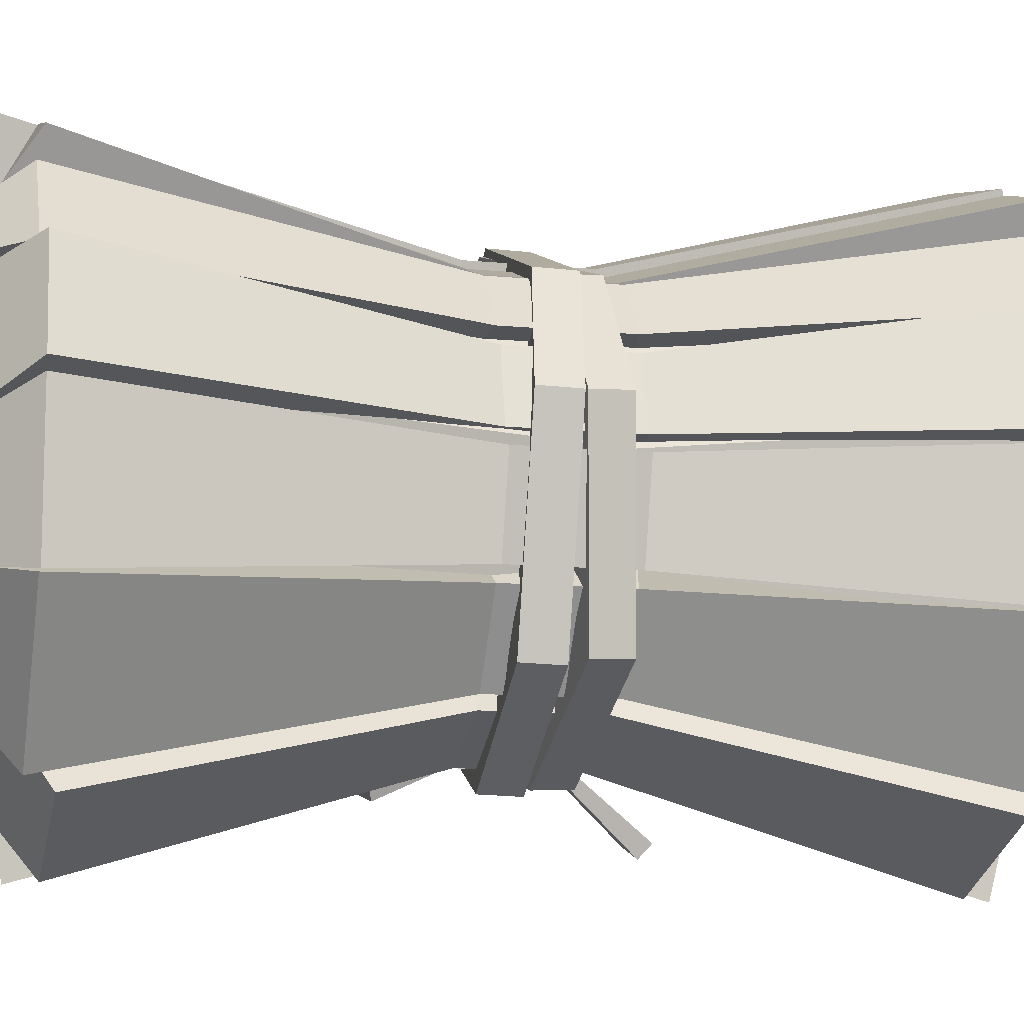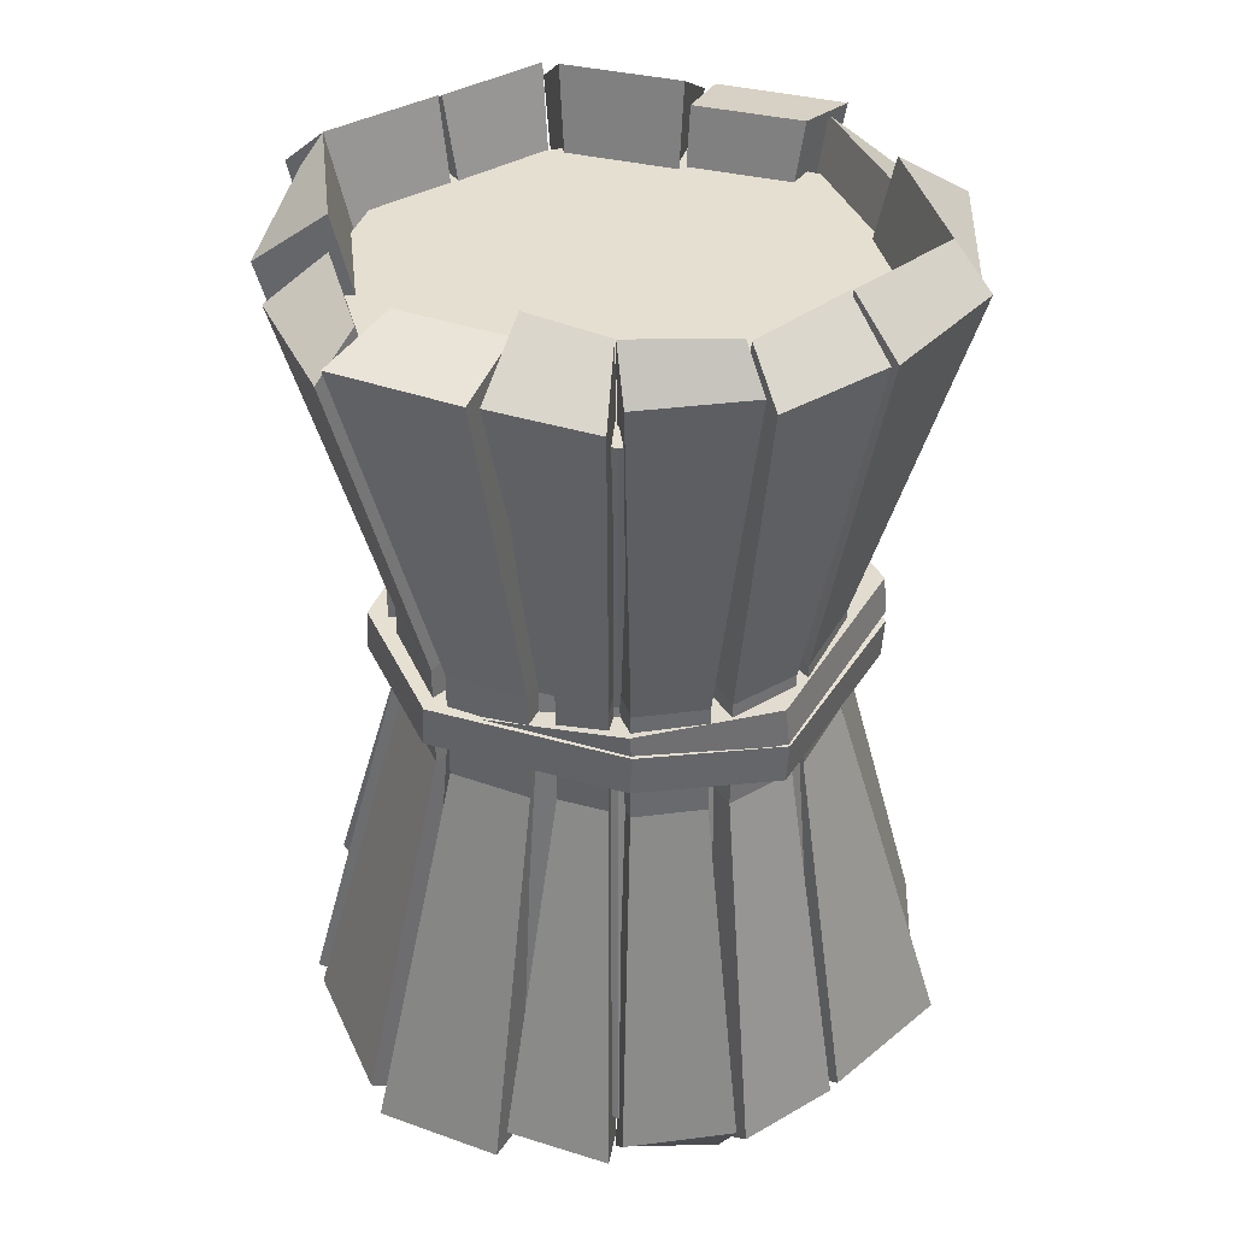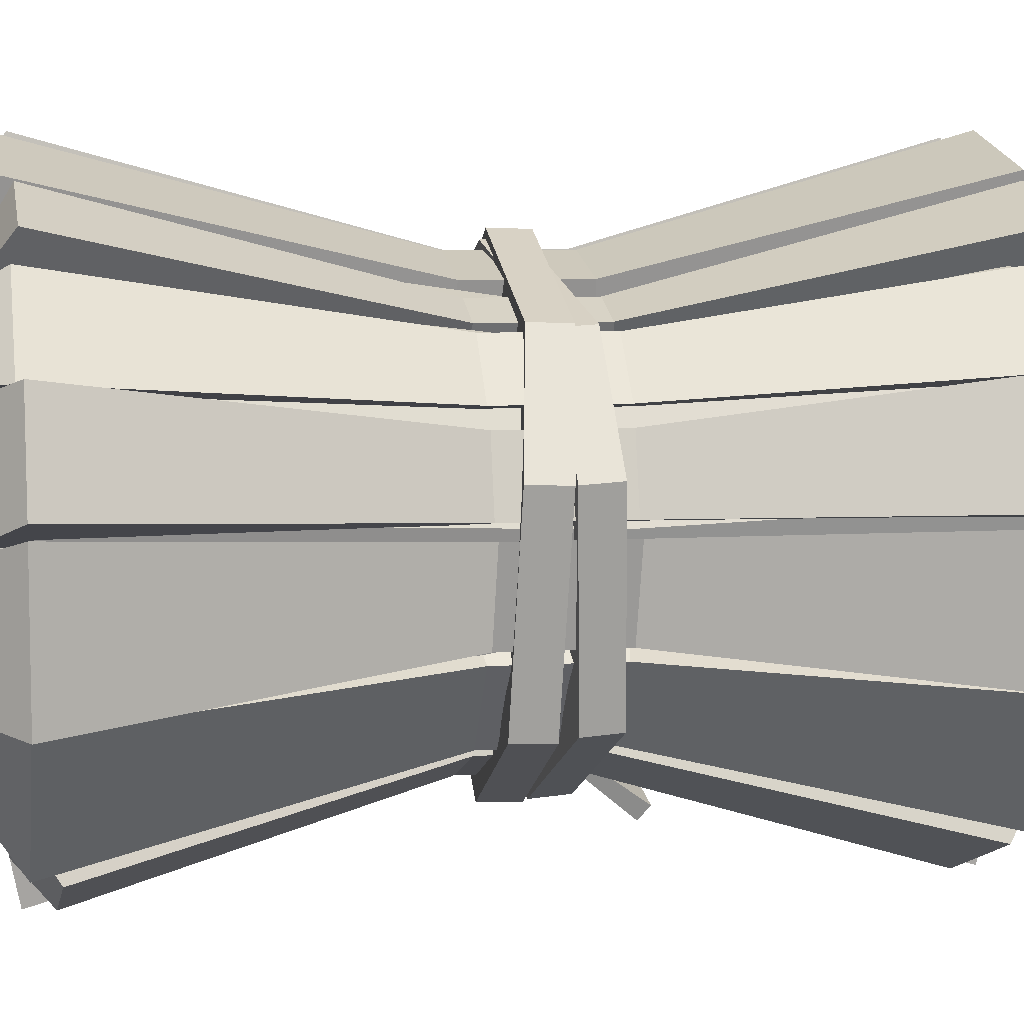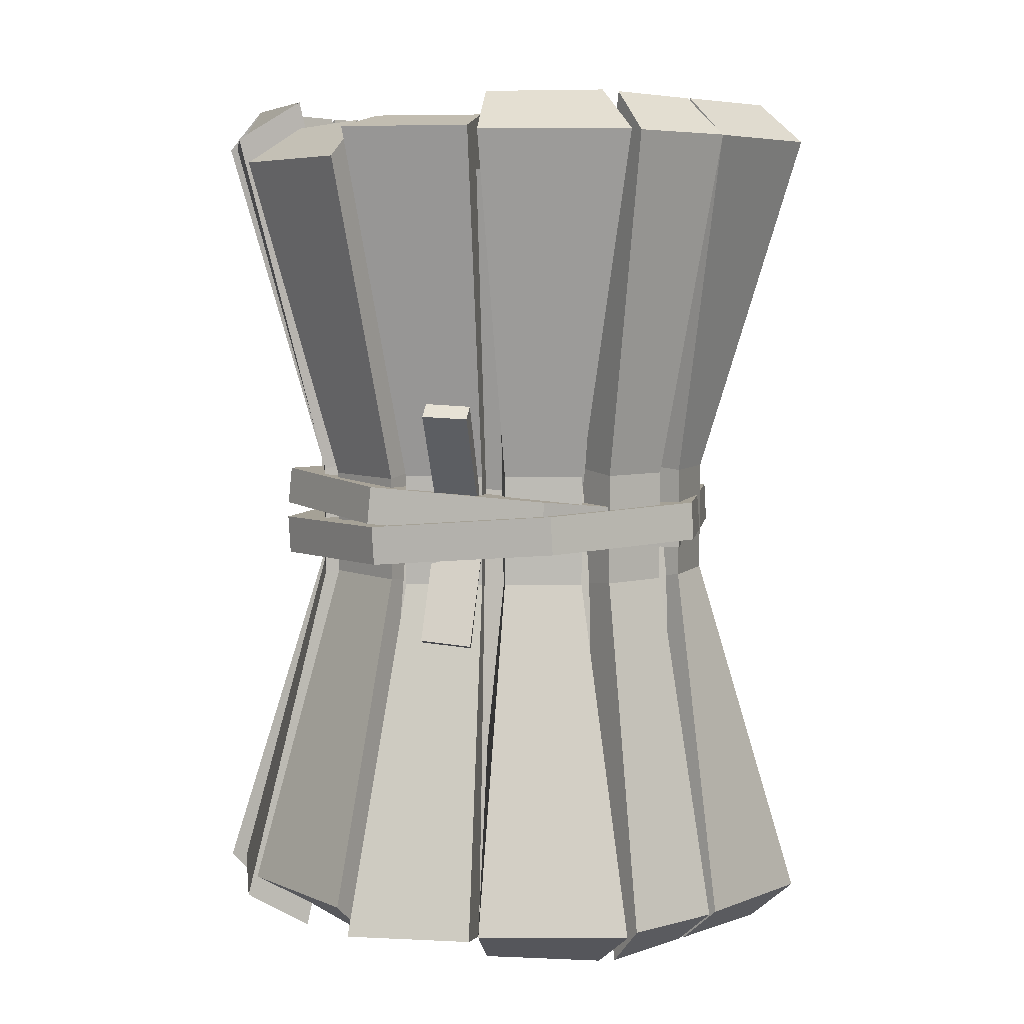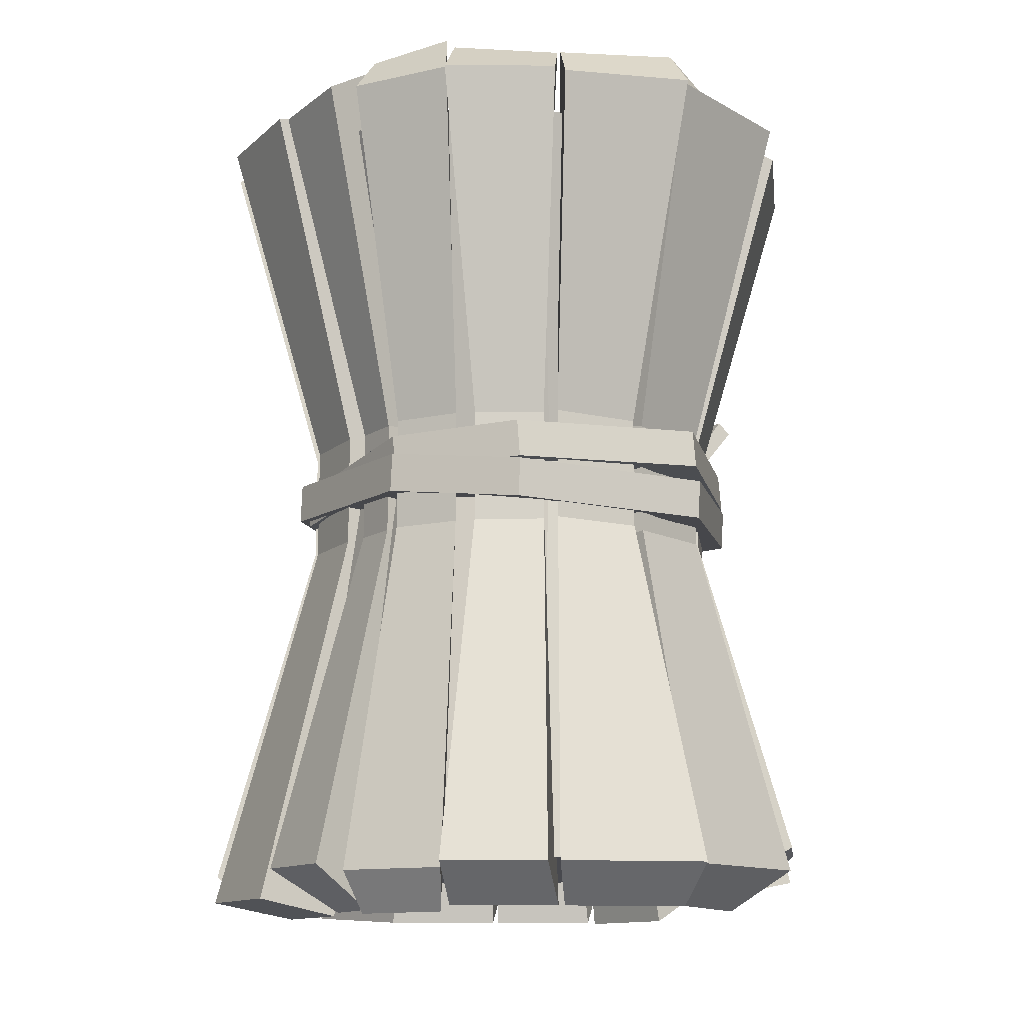
<metadata>
{"format":"obj","ext":"obj","renderer":"f3d","projection":"perspective","resolution":1024,"background":"white","views":[{"elev":-11.9,"azim":77.0,"up":"+Z"},{"elev":37.4,"azim":40.3,"up":"+Y"},{"elev":6.6,"azim":79.0,"up":"+Z"},{"elev":5.8,"azim":-149.3,"up":"+Y"},{"elev":-12.7,"azim":76.9,"up":"+Y"}]}
</metadata>
<code>
o Hay_Plane.010
v 0.04733 0.1776 -0.000287
v 0.05006 0.1776 -0.02353
v -0.01758 0.001184 -0.03884
v -0.03903 0.001184 -0.02973
v 0.02638 0.1721 -0.04119
v 0.002741 0.1721 -0.05435
v 0.02638 0.007079 -0.04119
v 0.002741 0.007079 -0.05435
v -0.01758 0.178 -0.03884
v -0.03903 0.178 -0.02973
v 0.04733 0.001609 -0.000287
v 0.05006 0.001609 -0.02353
v 0.002603 0.005828 -0.04784
v -0.0168 0.005828 -0.0396
v 0.002603 0.1734 -0.04784
v -0.0168 0.1734 -0.0396
v 0.05006 0.1776 -0.02353
v 0.02688 0.1776 -0.04071
v 0.05006 0.001609 -0.02353
v 0.02688 0.001609 -0.04071
v 0.04465 0.1776 0.02174
v 0.04694 0.1776 0.000255
v 0.04465 0.001609 0.02174
v 0.04705 0.001609 0.000867
v 0.0282 0.1018 0.01205
v 0.0282 0.0774 0.01205
v 0.02938 0.0774 0.00022
v 0.02938 0.1018 0.00022
v 0.03013 0.0774 -0.00447
v 0.03126 0.0774 -0.01572
v 0.03126 0.1018 -0.01572
v 0.03013 0.1018 -0.00447
v 0.01748 0.1011 -0.02698
v 0.01748 0.07816 -0.02698
v 0.002392 0.07816 -0.03538
v 0.002392 0.1011 -0.03538
v -0.01166 0.1019 -0.02559
v -0.01166 0.07734 -0.02559
v -0.02535 0.07734 -0.01978
v -0.02535 0.1019 -0.01978
v 0.001073 0.07799 -0.03225
v -0.01131 0.07799 -0.02699
v -0.01131 0.1012 -0.02699
v 0.001073 0.1012 -0.03225
v 0.03126 0.0774 -0.01572
v 0.01647 0.0774 -0.02668
v 0.01647 0.1018 -0.02668
v 0.03126 0.1018 -0.01572
v 0.000172 0.009029 -0.06362
v -0.02276 0.009029 -0.05429
v 0.000172 0.1702 -0.06362
v -0.02276 0.1702 -0.05429
v -0.001218 0.07843 -0.04366
v -0.01585 0.07843 -0.0377
v -0.01585 0.1008 -0.0377
v -0.001218 0.1008 -0.04366
v -0.02385 0.009563 -0.05245
v -0.0497 0.009563 -0.03751
v -0.02385 0.1697 -0.05245
v -0.0497 0.1697 -0.03751
v -0.01944 0.1007 -0.03465
v -0.01944 0.07851 -0.03465
v -0.03299 0.07851 -0.02674
v -0.03299 0.1007 -0.02674
v 0.03108 0.1647 -0.05273
v 0.002834 0.1647 -0.06336
v 0.03108 0.01454 -0.05273
v 0.002834 0.01454 -0.06336
v 0.02016 0.1 -0.03726
v 0.02016 0.0792 -0.03726
v 0.002143 0.0792 -0.04404
v 0.002143 0.1 -0.04404
v 0.05546 0.1697 -0.02501
v 0.03498 0.1697 -0.05084
v 0.05546 0.009563 -0.02501
v 0.03498 0.009563 -0.05084
v 0.03613 0.07851 -0.02024
v 0.02491 0.07851 -0.03541
v 0.02491 0.1007 -0.03541
v 0.03613 0.1007 -0.02024
v 0.05779 0.1689 0.001373
v 0.05732 0.1695 -0.02494
v 0.05741 0.009563 0.003112
v 0.05923 0.009563 -0.02528
v 0.04277 0.07903 -0.000487
v 0.03834 0.07887 -0.01778
v 0.03834 0.1011 -0.01778
v 0.04277 0.1012 -0.000487
v 0.05275 0.1697 0.02544
v 0.05773 0.1697 0.003503
v 0.05275 0.009563 0.02544
v 0.05746 0.009563 0.005535
v 0.03905 0.1007 0.01592
v 0.03905 0.07851 0.01592
v 0.0424 0.07851 0.002344
v 0.0424 0.1007 0.002344
v 0.0302 0.1789 0.03613
v 0.04478 0.1789 0.02344
v 0.0302 0.000357 0.03613
v 0.04478 0.000357 0.02344
v 0.02282 0.102 0.0267
v 0.02282 0.07723 0.0267
v 0.03212 0.07723 0.0186
v 0.03212 0.102 0.0186
v 0.03587 0.1708 0.04097
v 0.04987 0.1708 0.02457
v 0.03587 0.008425 0.04097
v 0.04987 0.008425 0.02457
v 0.02812 0.1009 0.02988
v 0.02812 0.07835 0.02988
v 0.03705 0.07835 0.01942
v 0.03705 0.1009 0.01942
v -0.003788 0.1008 0.04156
v 0.01143 0.1008 0.03731
v 0.01143 0.07843 0.03731
v -0.003788 0.07843 0.04156
v 0.01641 0.1702 0.05458
v -0.007436 0.1702 0.06124
v 0.01641 0.003729 0.05458
v -0.007436 0.003729 0.06124
v -0.03318 0.1018 0.00977
v -0.01973 0.1018 0.02234
v -0.01973 0.0774 0.02234
v -0.03318 0.0774 0.00977
v -0.005068 0.1012 0.02961
v 0.007829 0.1012 0.02579
v 0.007829 0.07799 0.02579
v -0.005068 0.07799 0.02961
v 0.01899 0.1019 0.02153
v 0.01899 0.07734 0.02153
v 0.00834 0.07734 0.02445
v 0.00834 0.1019 0.02445
v -0.006734 0.1011 0.03258
v -0.006734 0.07816 0.03258
v -0.02077 0.07816 0.02253
v -0.02077 0.1011 0.02253
v -0.03078 0.1018 -0.00128
v -0.03318 0.1018 0.00977
v -0.03318 0.0774 0.00977
v -0.03078 0.0774 -0.00128
v -0.0295 0.1018 -0.005854
v -0.0295 0.0774 -0.005854
v -0.02699 0.0774 -0.01748
v -0.02699 0.1018 -0.01748
v -0.04699 0.001609 -0.008503
v -0.04223 0.001609 -0.02897
v -0.04694 0.1776 -0.007882
v -0.04223 0.1776 -0.02897
v -0.03167 0.001609 0.03509
v -0.05275 0.001609 0.0154
v -0.03167 0.1776 0.03509
v -0.05275 0.1776 0.0154
v 0.01185 0.1734 0.03895
v -0.008359 0.1734 0.04494
v 0.01185 0.000528 0.03895
v -0.008359 0.000528 0.04494
v -0.05275 0.001609 0.0154
v -0.0474 0.001609 -0.007388
v 0.02907 0.178 0.03511
v 0.01272 0.178 0.03828
v -0.009234 0.001779 0.05138
v -0.03123 0.001779 0.03563
v -0.01007 0.1723 0.05114
v -0.03082 0.1715 0.03636
v 0.02907 0.001184 0.03511
v 0.01272 0.001184 0.03828
v -0.05275 0.1776 0.0154
v -0.0474 0.1776 -0.007388
v 0.0177 0.009563 0.05287
v 0.03707 0.009563 0.04644
v 0.0177 0.1697 0.05287
v 0.03707 0.1697 0.04644
v 0.01533 0.1007 0.03468
v 0.01533 0.07851 0.03468
v 0.02436 0.07851 0.03116
v 0.02436 0.1007 0.03116
v -0.03592 0.1644 0.0471
v -0.01061 0.1654 0.06001
v -0.03691 0.009239 0.04691
v -0.01005 0.009239 0.06068
v -0.02431 0.1 0.03277
v -0.02431 0.0792 0.03277
v -0.00717 0.0792 0.04156
v -0.00717 0.1 0.04156
v -0.05799 0.1697 0.01661
v -0.04057 0.1697 0.04459
v -0.05799 0.009563 0.01661
v -0.04057 0.009563 0.04459
v -0.03823 0.07851 0.01406
v -0.02881 0.07851 0.0304
v -0.02881 0.1007 0.0304
v -0.03823 0.1007 0.01406
v -0.05673 0.1697 -0.01156
v -0.06176 0.1697 0.01644
v -0.05673 0.009563 -0.01156
v -0.06176 0.009563 0.01644
v -0.04331 0.07867 -0.003103
v -0.04036 0.07851 0.01328
v -0.04036 0.1007 0.01328
v -0.04331 0.1009 -0.003103
v -0.04956 0.1697 -0.03322
v -0.057 0.1697 -0.01198
v -0.04956 0.009563 -0.03322
v -0.0565 0.009563 -0.01397
v -0.03703 0.1007 -0.0222
v -0.03703 0.07851 -0.0222
v -0.0419 0.07851 -0.009092
v -0.0419 0.1007 -0.009092
v 0.006276 0.01063 -0.04952
v 0.005498 0.0986 -0.03776
v 0.04381 0.01063 -0.03174
v 0.02734 0.0991 -0.02317
v 0.04993 0.01063 0.004636
v 0.03976 0.09867 0.000592
v 0.03189 0.01063 0.03768
v 0.02311 0.09857 0.027
v -0.004226 0.01063 0.04829
v -0.003349 0.0986 0.03866
v -0.03727 0.01063 0.03025
v -0.02935 0.0986 0.02568
v -0.05067 0.01063 -0.000721
v -0.03912 0.0986 5.7e-05
v -0.02984 0.01063 -0.03891
v -0.02158 0.09739 -0.0304
v 0.04576 0.1623 -0.03264
v 0.006505 0.1623 -0.05165
v 0.05206 0.1623 0.004865
v 0.03324 0.1623 0.03935
v -0.004455 0.1623 0.05042
v -0.03894 0.1623 0.0316
v -0.0528 0.1623 -0.00095
v -0.03119 0.1623 -0.04058
v 0.03699 0.08939 -0.03249
v 0.004014 0.09034 -0.04856
v 0.04569 0.09008 0.008033
v 0.02961 0.09344 0.03125
v -0.006133 0.09395 0.04492
v -0.0324 0.09471 0.03212
v -0.04664 0.09415 -0.003648
v -0.03151 0.09327 -0.03697
v 0.03664 0.08164 -0.03223
v 0.003663 0.08259 -0.0483
v 0.04534 0.08233 0.008294
v 0.02926 0.08569 0.03151
v -0.006484 0.0862 0.04518
v -0.03275 0.08696 0.03238
v -0.04699 0.0864 -0.003387
v -0.03186 0.08552 -0.03671
v 0.03697 0.09996 -0.03111
v 0.005064 0.09842 -0.04728
v 0.04496 0.09807 0.008492
v 0.02879 0.09738 0.03103
v -0.006005 0.09246 0.04367
v -0.03142 0.09123 0.03079
v -0.04483 0.09218 -0.004293
v -0.02978 0.09605 -0.03645
v 0.03755 0.09242 -0.03153
v 0.005643 0.09088 -0.0477
v 0.04554 0.09053 0.008067
v 0.02937 0.08983 0.0306
v -0.005426 0.08492 0.04324
v -0.03084 0.08369 0.03036
v -0.04425 0.08464 -0.004717
v -0.0292 0.08851 -0.03688
v -0.02125 0.1158 -0.05107
v -0.01431 0.09468 -0.03565
v -0.01282 0.1162 -0.05383
v -0.005876 0.09511 -0.03841
v -0.02203 0.1134 -0.05366
v -0.01459 0.09361 -0.03685
v -0.01362 0.1138 -0.05649
v -0.006172 0.09402 -0.03969
v -0.01819 0.06713 -0.04619
v -0.01558 0.08703 -0.03701
v -0.007989 0.06786 -0.04857
v -0.005381 0.08776 -0.03938
v -0.01643 0.06625 -0.04309
v -0.0145 0.08677 -0.03529
v -0.006198 0.06693 -0.04542
v -0.004265 0.08746 -0.03762
f 30 12 11 29
f 39 4 3 38
f 6 36 33 5
f 35 8 7 34
f 16 43 44 15
f 22 28 25 21
f 27 24 23 26
f 46 20 19 45
f 42 14 13 41
f 10 40 37 9
f 2 31 32 1
f 26 25 28 27
f 29 32 31 30
f 34 33 36 35
f 38 37 40 39
f 41 44 43 42
f 45 48 47 46
f 18 47 48 17
f 52 51 56 55
f 54 53 49 50
f 53 54 55 56
f 13 14 50 49
f 41 13 49 53
f 16 15 51 52
f 43 16 52 55
f 15 44 56 51
f 14 42 54 50
f 44 41 53 56
f 42 43 55 54
f 63 62 57 58
f 60 59 61 64
f 62 63 64 61
f 38 3 57 62
f 40 10 60 64
f 10 9 59 60
f 9 37 61 59
f 4 39 63 58
f 39 40 64 63
f 37 38 62 61
f 3 4 58 57
f 66 65 69 72
f 71 70 67 68
f 70 71 72 69
f 36 6 66 72
f 33 34 70 69
f 5 33 69 65
f 6 5 65 66
f 34 7 67 70
f 8 35 71 68
f 7 8 68 67
f 35 36 72 71
f 78 77 75 76
f 77 78 79 80
f 74 73 80 79
f 47 18 74 79
f 17 48 80 73
f 48 45 77 80
f 19 20 76 75
f 20 46 78 76
f 46 47 79 78
f 45 19 75 77
f 18 17 73 74
f 86 85 83 84
f 82 81 88 87
f 85 86 87 88
f 30 31 87 86
f 29 11 83 85
f 2 1 81 82
f 11 12 84 83
f 31 2 82 87
f 1 32 88 81
f 32 29 85 88
f 12 30 86 84
f 90 89 93 96
f 95 94 91 92
f 94 95 96 93
f 28 22 90 96
f 23 24 92 91
f 24 27 95 92
f 21 25 93 89
f 22 21 89 90
f 26 23 91 94
f 27 28 96 95
f 25 26 94 93
f 98 104 101 97
f 103 100 99 102
f 102 101 104 103
f 106 105 109 112
f 111 110 107 108
f 110 111 112 109
f 104 98 106 112
f 101 102 110 109
f 97 101 109 105
f 98 97 105 106
f 102 99 107 110
f 100 103 111 108
f 99 100 108 107
f 103 104 112 111
f 116 115 114 113
f 115 116 120 119
f 117 118 113 114
f 151 122 121 152
f 124 121 122 123
f 128 125 126 127
f 131 132 129 130
f 135 136 133 134
f 140 137 138 139
f 143 144 141 142
f 167 138 137 168
f 159 129 132 160
f 127 155 156 128
f 123 149 150 124
f 142 145 146 143
f 147 141 144 148
f 153 126 125 154
f 134 161 162 135
f 163 133 136 164
f 130 165 166 131
f 139 157 158 140
f 156 155 119 120
f 128 156 120 116
f 153 154 118 117
f 126 153 117 114
f 154 125 113 118
f 155 127 115 119
f 125 128 116 113
f 127 126 114 115
f 175 174 169 170
f 172 171 173 176
f 174 175 176 173
f 131 166 169 174
f 129 159 172 176
f 159 160 171 172
f 160 132 173 171
f 165 130 175 170
f 130 129 176 175
f 132 131 174 173
f 166 165 170 169
f 178 177 181 184
f 183 182 179 180
f 182 183 184 181
f 133 163 178 184
f 136 135 182 181
f 164 136 181 177
f 163 164 177 178
f 135 162 179 182
f 161 134 183 180
f 162 161 180 179
f 134 133 184 183
f 190 189 187 188
f 189 190 191 192
f 186 185 192 191
f 122 151 186 191
f 152 121 192 185
f 121 124 189 192
f 150 149 188 187
f 149 123 190 188
f 123 122 191 190
f 124 150 187 189
f 151 152 185 186
f 198 197 195 196
f 194 193 200 199
f 197 198 199 200
f 139 138 199 198
f 140 158 195 197
f 167 168 193 194
f 158 157 196 195
f 138 167 194 199
f 168 137 200 193
f 137 140 197 200
f 157 139 198 196
f 202 201 205 208
f 207 206 203 204
f 206 207 208 205
f 141 147 202 208
f 146 145 204 203
f 145 142 207 204
f 148 144 205 201
f 147 148 201 202
f 143 146 203 206
f 142 141 208 207
f 144 143 206 205
f 209 210 212 211
f 211 212 214 213
f 213 214 216 215
f 215 216 218 217
f 217 218 220 219
f 219 220 222 221
f 218 216 228 229
f 221 222 224 223
f 223 224 210 209
f 209 211 213 215 217 219 221 223
f 225 226 232 231 230 229 228 227
f 224 222 231 232
f 214 212 225 227
f 220 218 229 230
f 210 224 232 226
f 212 210 226 225
f 216 214 227 228
f 222 220 230 231
f 233 234 240 239 238 237 236 235
f 241 243 244 245 246 247 248 242
f 240 248 247 239
f 238 246 245 237
f 236 244 243 235
f 233 241 242 234
f 234 242 248 240
f 239 247 246 238
f 237 245 244 236
f 235 243 241 233
f 249 250 256 255 254 253 252 251
f 257 259 260 261 262 263 264 258
f 256 264 263 255
f 254 262 261 253
f 252 260 259 251
f 249 257 258 250
f 250 258 264 256
f 255 263 262 254
f 253 261 260 252
f 251 259 257 249
f 265 266 268 267
f 269 271 272 270
f 268 266 270 272
f 266 265 269 270
f 265 267 271 269
f 267 268 272 271
f 273 274 276 275
f 277 279 280 278
f 276 274 278 280
f 274 273 277 278
f 273 275 279 277
f 275 276 280 279

</code>
